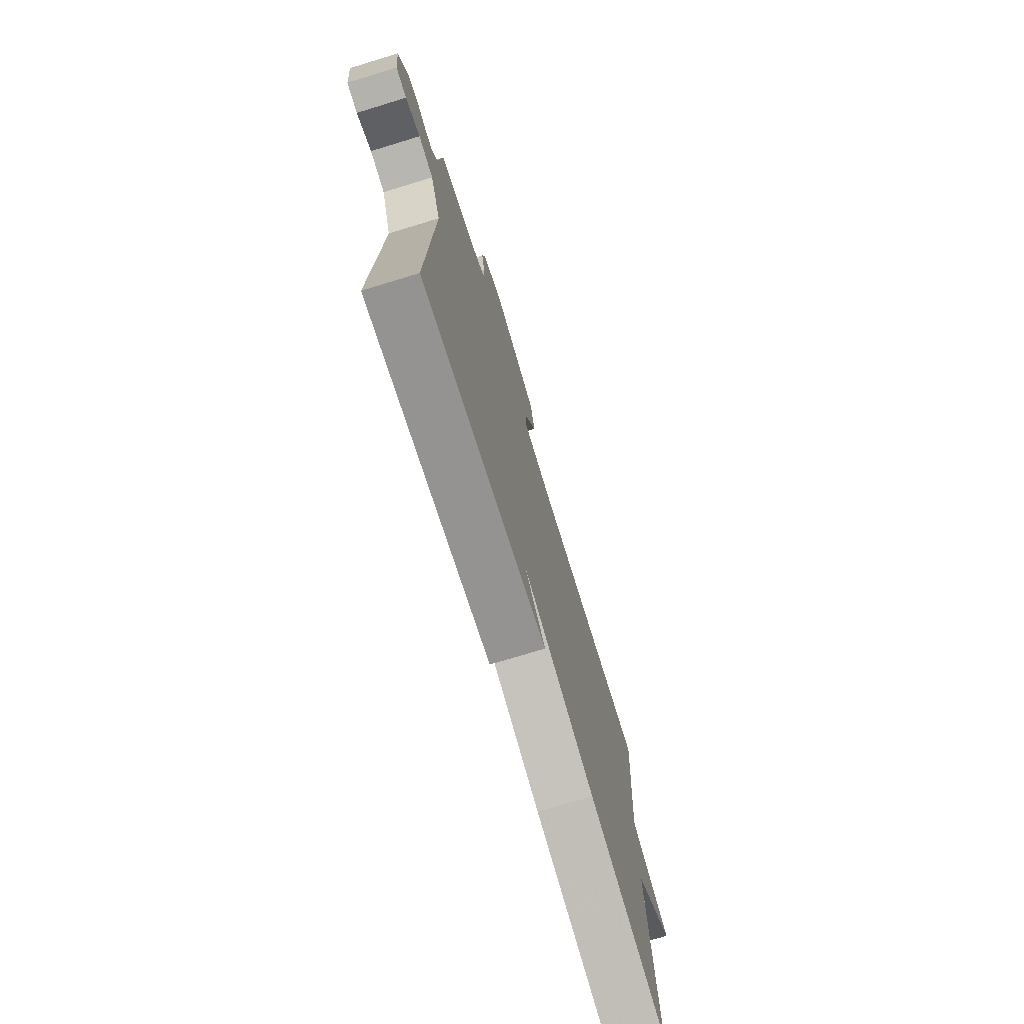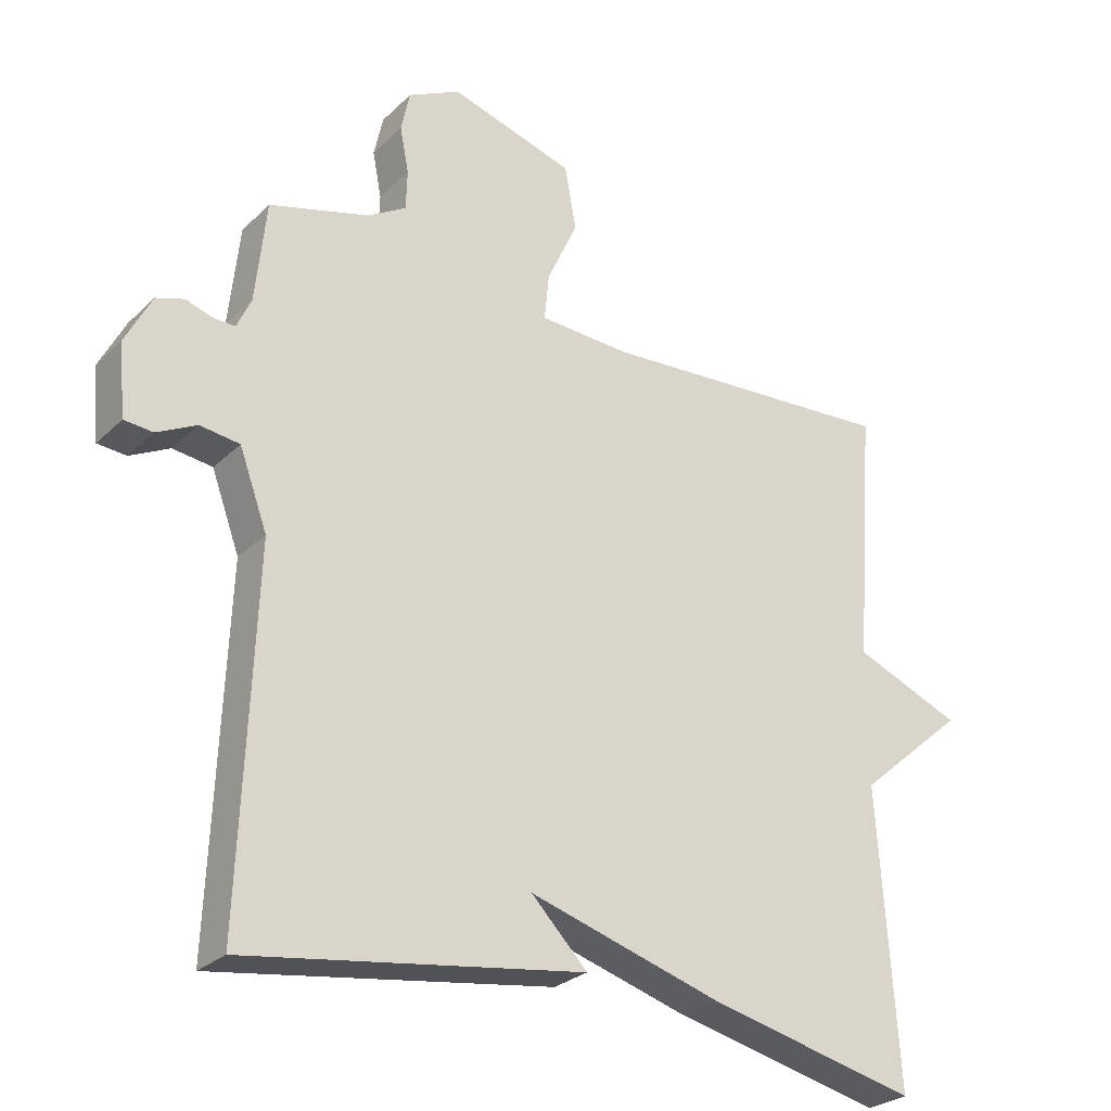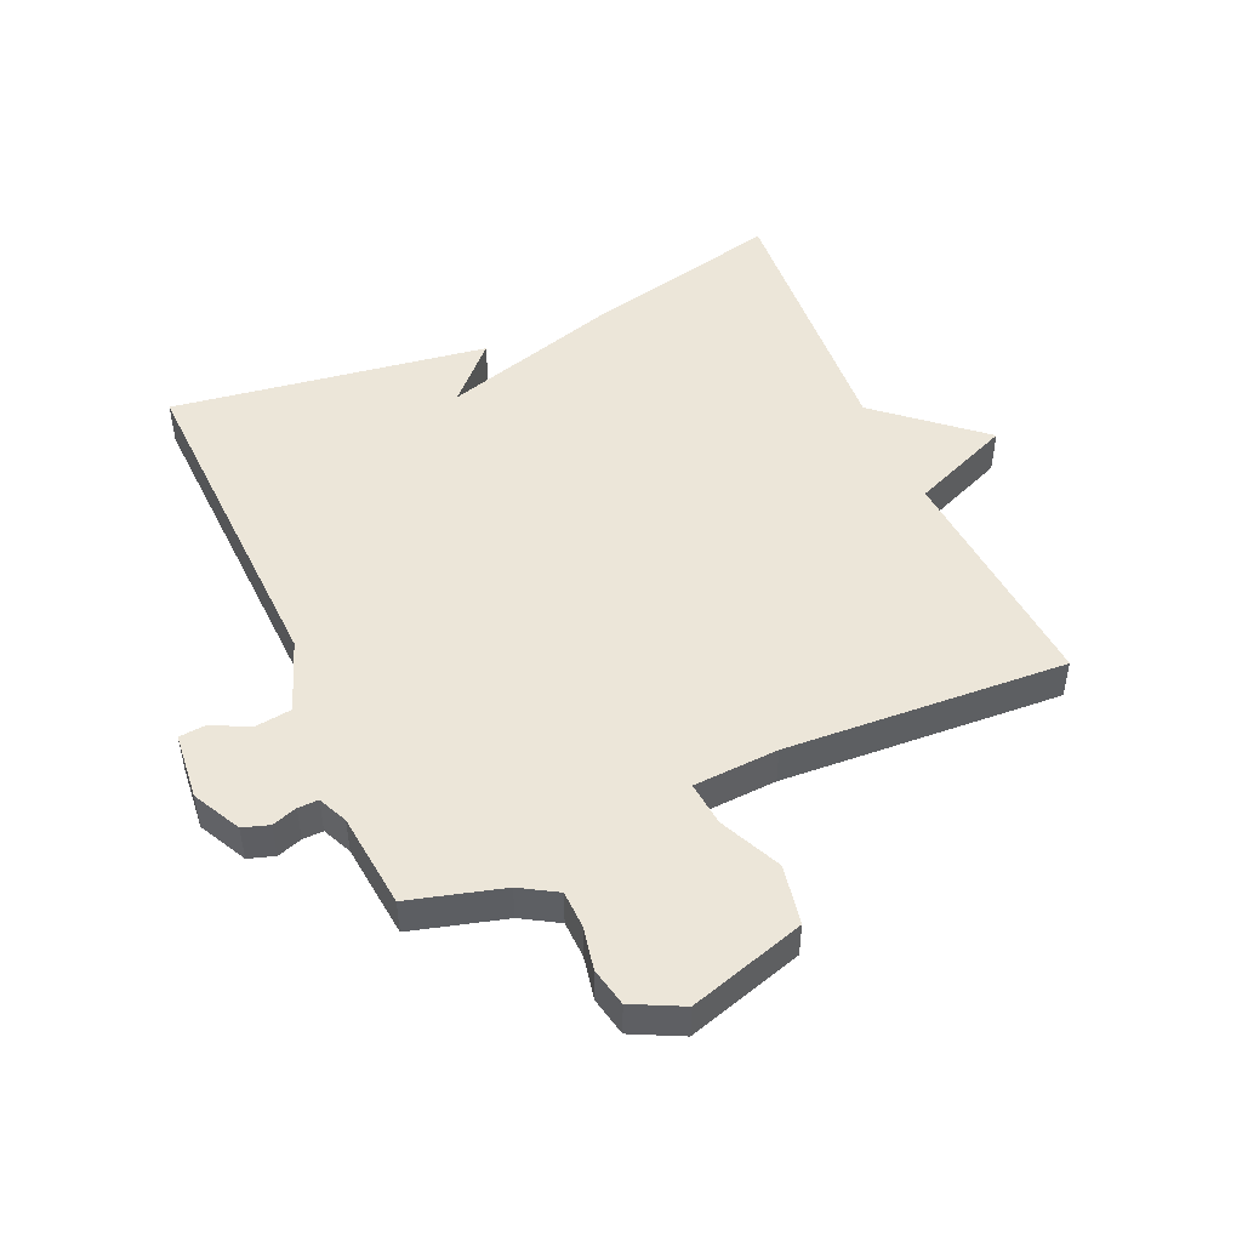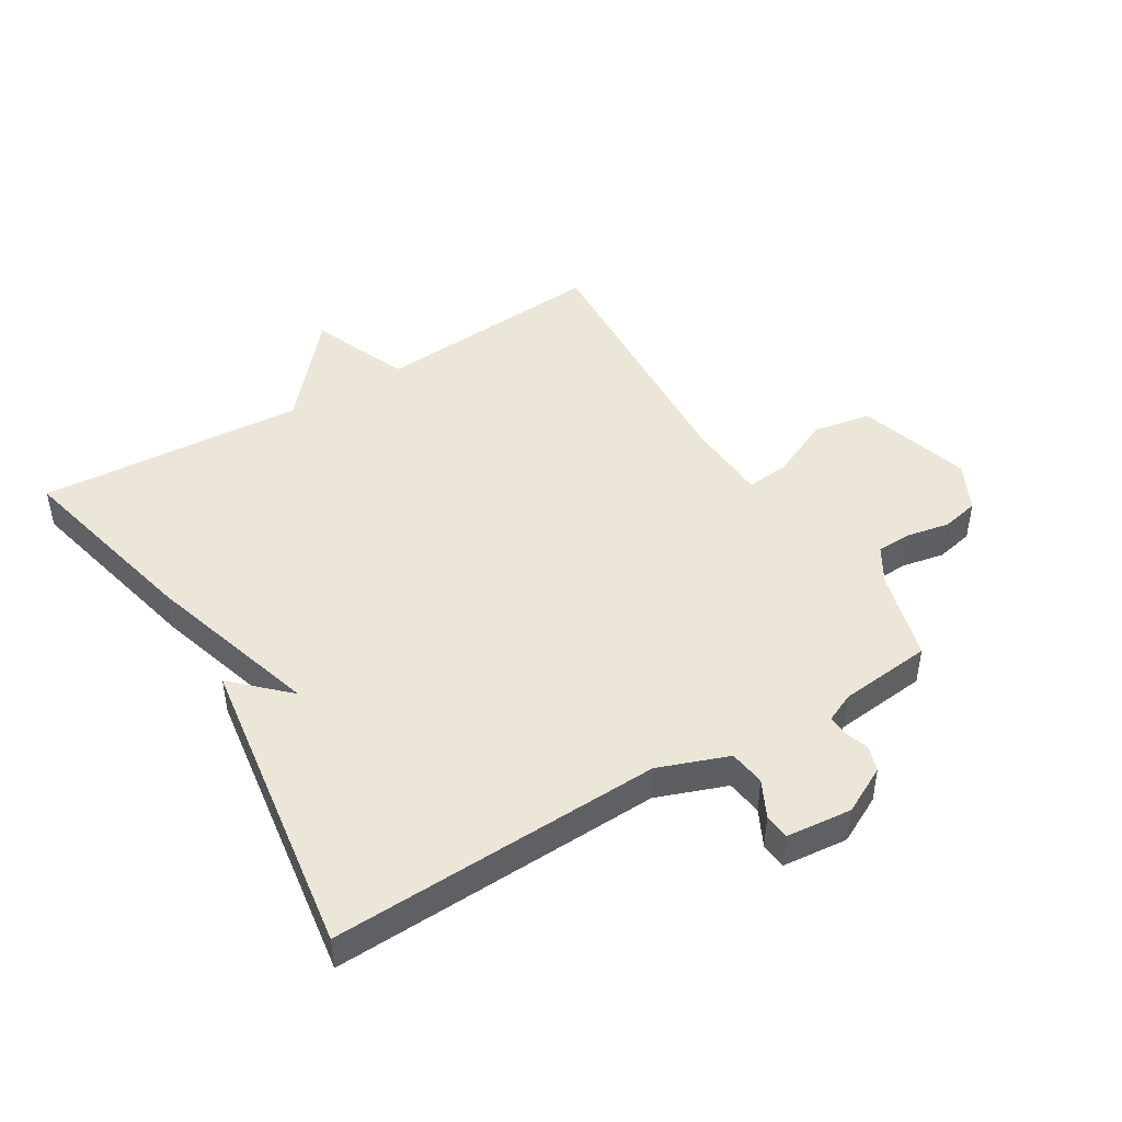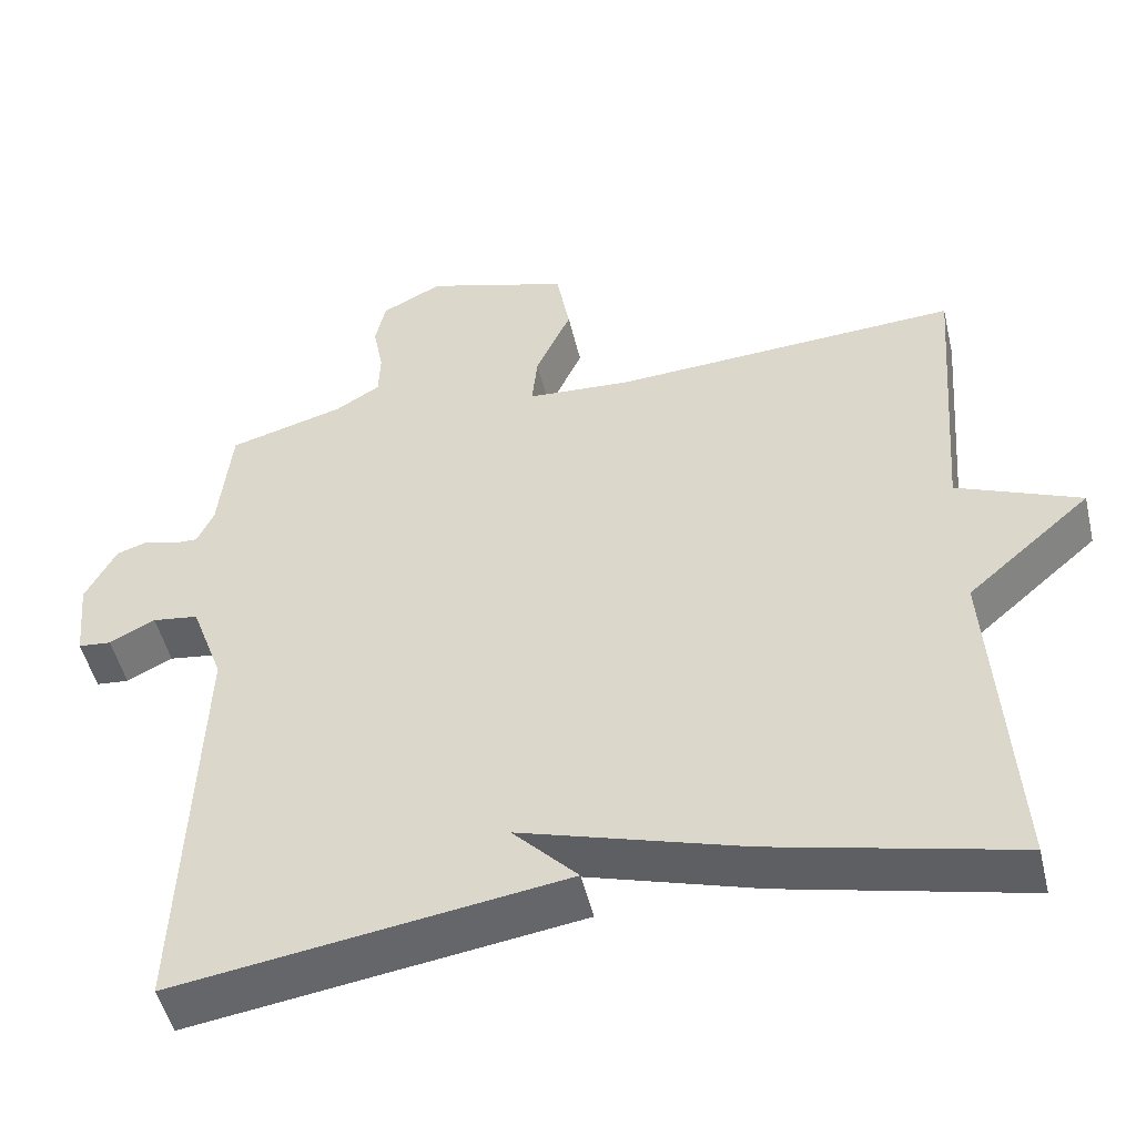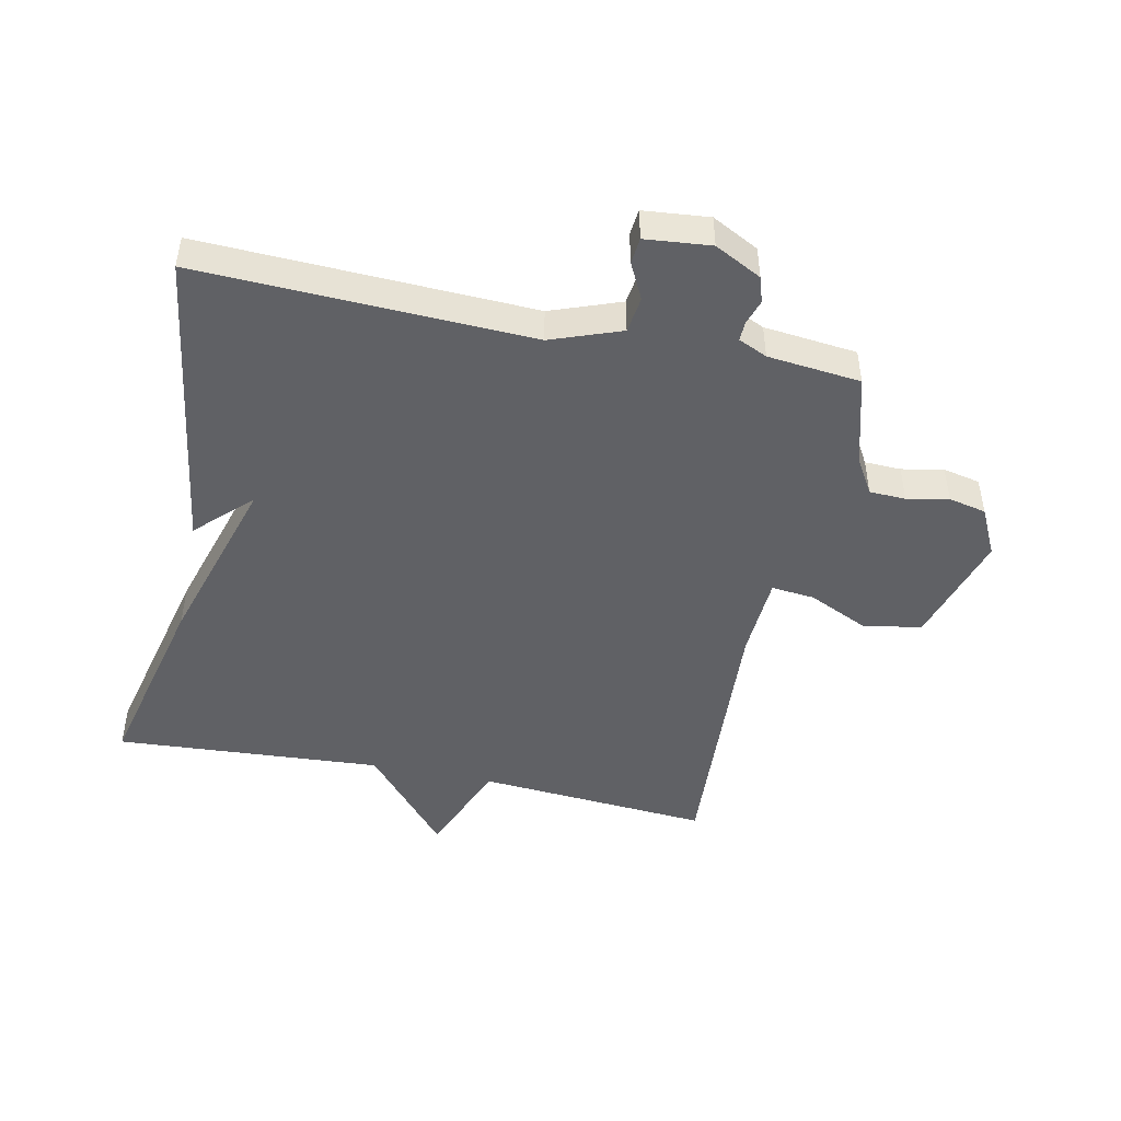
<metadata>
{"format":"obj","ext":"obj","renderer":"f3d","projection":"perspective","resolution":1024,"background":"white","views":[{"elev":-74.5,"azim":-73.0,"up":"+Z"},{"elev":-26.9,"azim":-34.9,"up":"+Z"},{"elev":48.8,"azim":-23.7,"up":"+Y"},{"elev":46.4,"azim":-121.2,"up":"+Y"},{"elev":-49.5,"azim":13.3,"up":"+Z"},{"elev":-47.2,"azim":-101.8,"up":"+Y"}]}
</metadata>
<code>
v 0.5 0.07 -0.5
v 0.193 0.07 -0.428
v -0.089 0.07 -0.343
v -0.007 0.07 -0.428
v -0.5 0.07 -0.5
v -0.479 0.07 0.031
v -0.52 0.07 0.143
v -0.578 0.07 0.151
v -0.636 0.07 0.122
v -0.678 0.07 0.126
v -0.688 0.07 0.231
v -0.649 0.07 0.306
v -0.608 0.07 0.319
v -0.569 0.07 0.306
v -0.537 0.07 0.305
v -0.516 0.07 0.351
v -0.5 0.07 0.5
v -0.354 0.07 0.54
v -0.297 0.07 0.574
v -0.295 0.07 0.632
v -0.308 0.07 0.699
v -0.295 0.07 0.759
v -0.218 0.07 0.797
v -0.037 0.07 0.742
v -0.02 0.07 0.649
v -0.065 0.07 0.552
v -0.072 0.07 0.483
v 0.061 0.07 0.475
v 0.5 0.07 0.5
v 0.472 0.07 0.128
v 0.629 0.07 0.063
v 0.472 0.07 -0.072
v 0.5 0 -0.5
v 0.193 0 -0.428
v -0.089 0 -0.343
v -0.007 0 -0.428
v -0.5 0 -0.5
v -0.479 0 0.031
v -0.52 0 0.143
v -0.578 0 0.151
v -0.636 0 0.122
v -0.678 0 0.126
v -0.688 0 0.231
v -0.649 0 0.306
v -0.608 0 0.319
v -0.569 0 0.306
v -0.537 0 0.305
v -0.516 0 0.351
v -0.5 0 0.5
v -0.354 0 0.54
v -0.297 0 0.574
v -0.295 0 0.632
v -0.308 0 0.699
v -0.295 0 0.759
v -0.218 0 0.797
v -0.037 0 0.742
v -0.02 0 0.649
v -0.065 0 0.552
v -0.072 0 0.483
v 0.061 0 0.475
v 0.5 0 0.5
v 0.472 0 0.128
v 0.629 0 0.063
v 0.472 0 -0.072
f 30 31 32
f 28 29 30
f 27 28 30 32
f 24 25 26
f 23 24 26
f 22 23 26
f 21 22 26
f 20 21 26
f 19 20 26 27
f 1 2 3
f 32 1 3
f 27 32 3
f 19 27 3
f 18 19 3
f 12 13 14
f 11 12 14
f 10 11 14
f 9 10 14
f 8 9 14
f 7 8 14 15
f 6 7 15 16
f 3 4 5 6
f 16 17 18
f 6 16 18
f 3 6 18
f 64 63 62
f 62 61 60
f 64 62 60 59
f 58 57 56
f 58 56 55
f 58 55 54
f 58 54 53
f 58 53 52
f 59 58 52 51
f 35 34 33
f 35 33 64
f 35 64 59
f 35 59 51
f 35 51 50
f 46 45 44
f 46 44 43
f 46 43 42
f 46 42 41
f 46 41 40
f 47 46 40 39
f 48 47 39 38
f 38 37 36 35
f 50 49 48
f 50 48 38
f 50 38 35
f 1 33 34 2
f 2 34 35 3
f 3 35 36 4
f 4 36 37 5
f 5 37 38 6
f 6 38 39 7
f 7 39 40 8
f 8 40 41 9
f 9 41 42 10
f 10 42 43 11
f 11 43 44 12
f 12 44 45 13
f 13 45 46 14
f 14 46 47 15
f 15 47 48 16
f 16 48 49 17
f 17 49 50 18
f 18 50 51 19
f 19 51 52 20
f 20 52 53 21
f 21 53 54 22
f 22 54 55 23
f 23 55 56 24
f 24 56 57 25
f 25 57 58 26
f 26 58 59 27
f 27 59 60 28
f 28 60 61 29
f 29 61 62 30
f 30 62 63 31
f 31 63 64 32
f 32 64 33 1

</code>
